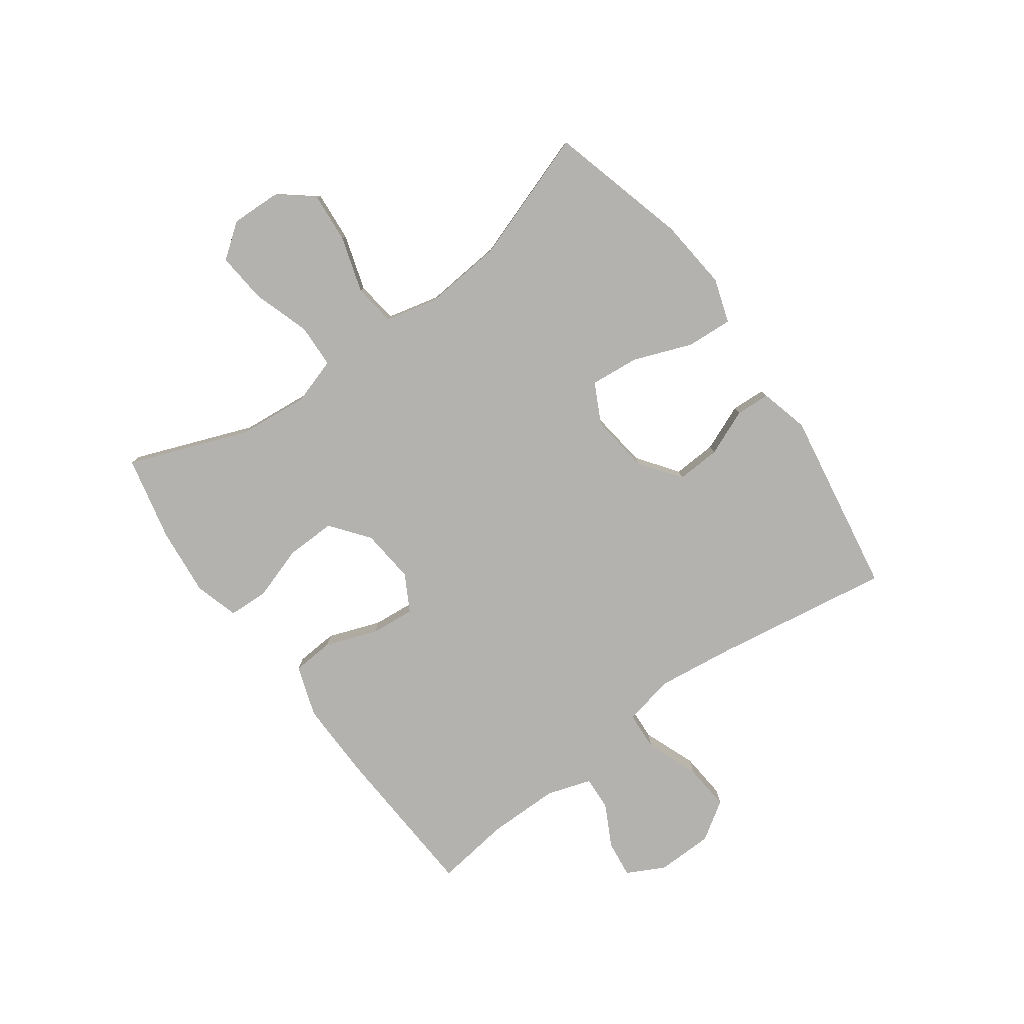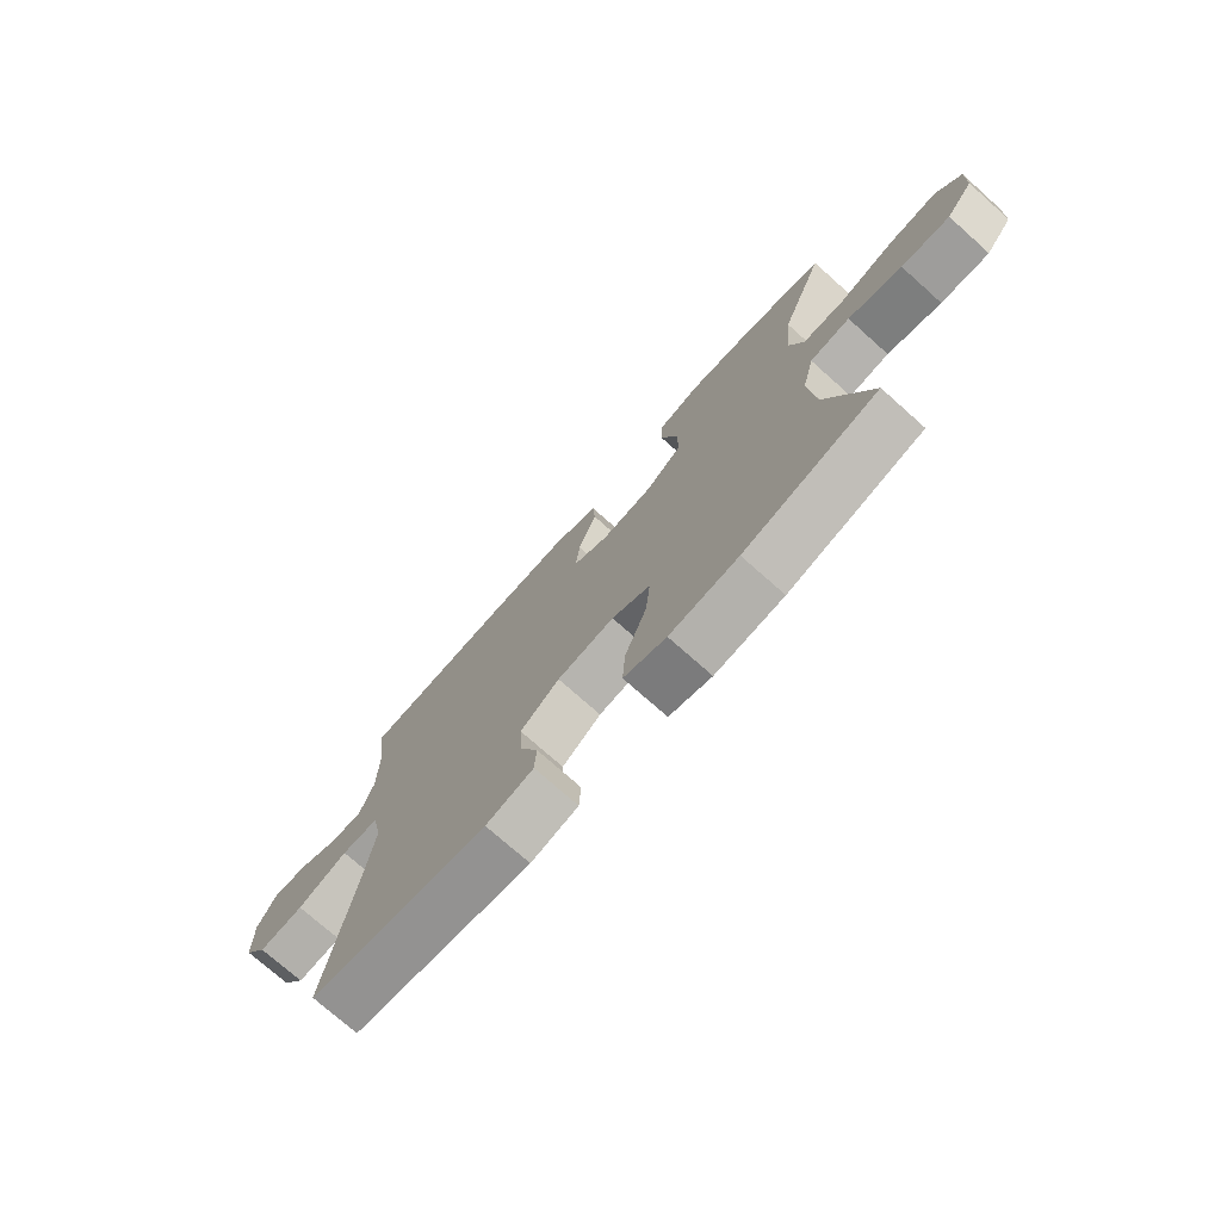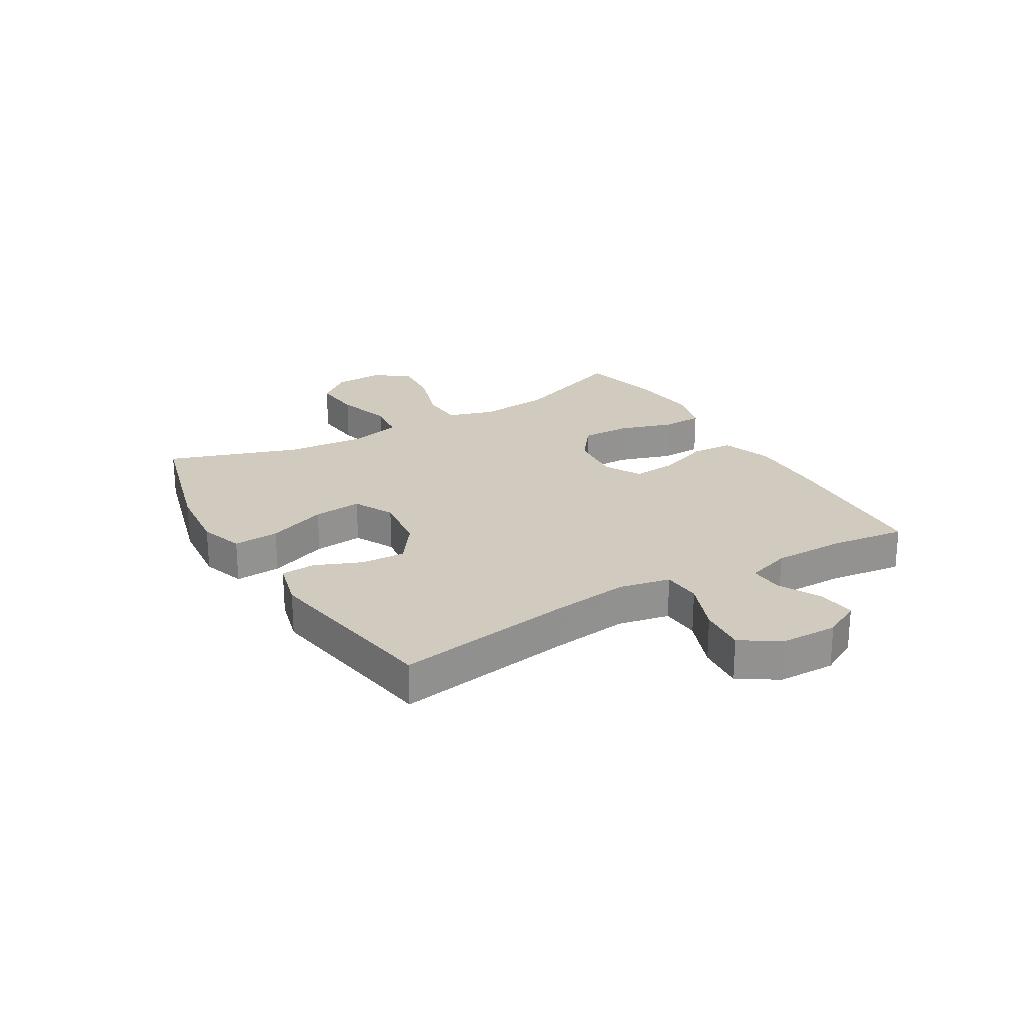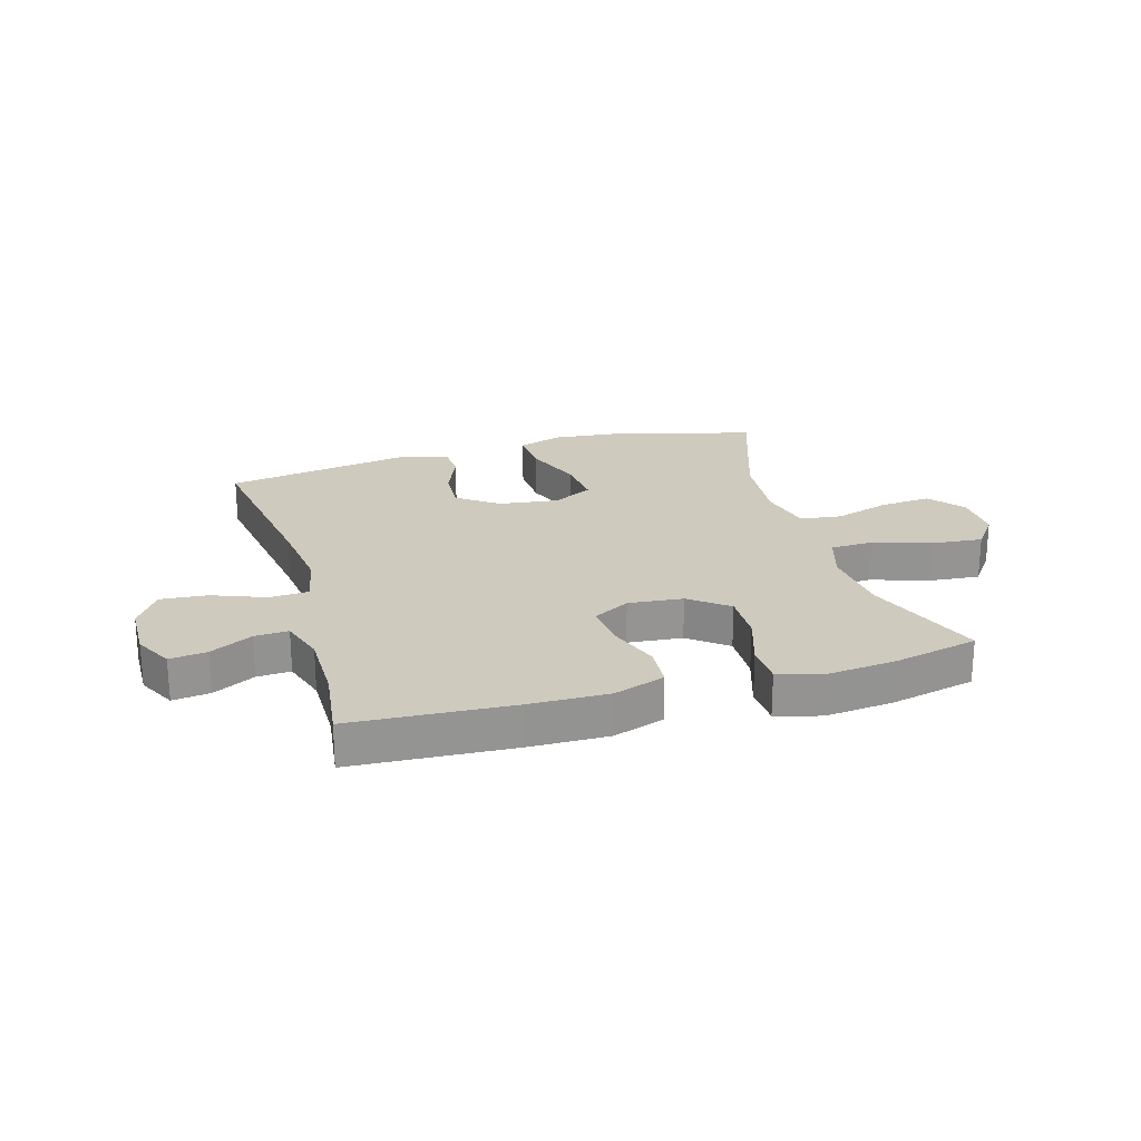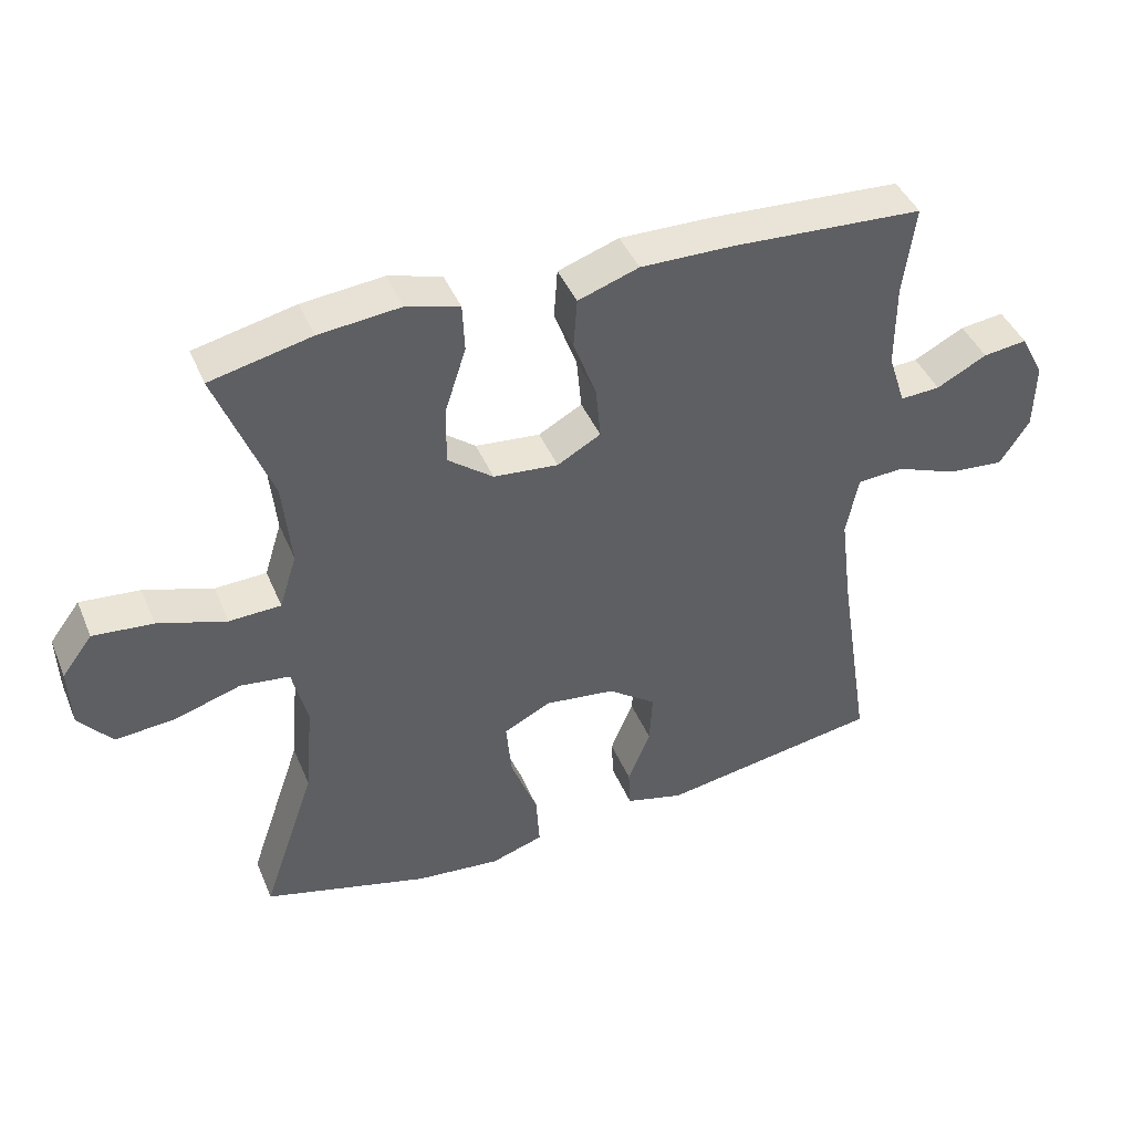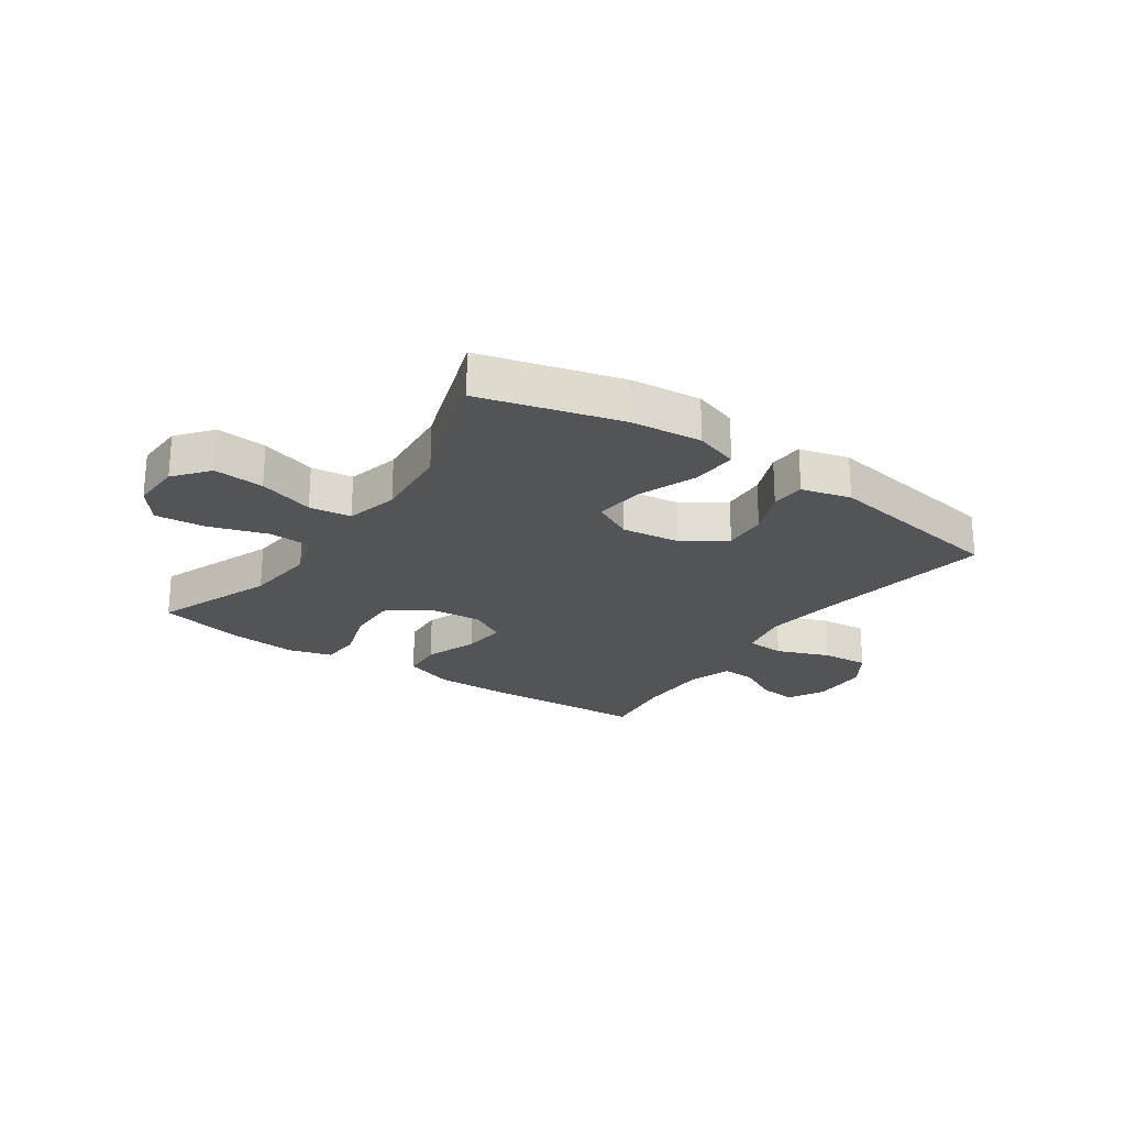
<metadata>
{"format":"obj","ext":"obj","renderer":"f3d","projection":"perspective","resolution":1024,"background":"white","views":[{"elev":-79.7,"azim":126.0,"up":"+Y"},{"elev":-74.5,"azim":48.3,"up":"+Z"},{"elev":23.6,"azim":-120.6,"up":"+Y"},{"elev":23.2,"azim":-16.2,"up":"+Y"},{"elev":43.1,"azim":158.2,"up":"+Z"},{"elev":-23.3,"azim":145.5,"up":"+Y"}]}
</metadata>
<code>
v -0.5 0.07 -0.5
v -0.452 0.07 -0.195
v -0.435 0.07 -0.06
v -0.453 0.07 0.028
v -0.52 0.07 0.032
v -0.611 0.07 -0.003
v -0.692 0.07 -0.01
v -0.735 0.07 0.056
v -0.737 0.07 0.154
v -0.703 0.07 0.219
v -0.639 0.07 0.211
v -0.566 0.07 0.173
v -0.508 0.07 0.17
v -0.483 0.07 0.247
v -0.483 0.07 0.371
v -0.5 0.07 0.5
v -0.223 0.07 0.516
v -0.088 0.07 0.518
v 0 0.07 0.488
v 0.005 0.07 0.416
v -0.028 0.07 0.326
v -0.035 0.07 0.25
v 0.028 0.07 0.215
v 0.122 0.07 0.224
v 0.188 0.07 0.275
v 0.186 0.07 0.361
v 0.156 0.07 0.454
v 0.159 0.07 0.523
v 0.236 0.07 0.545
v 0.354 0.07 0.533
v 0.5 0.07 0.5
v 0.421 0.07 0.295
v 0.409 0.07 0.172
v 0.434 0.07 0.092
v 0.509 0.07 0.089
v 0.608 0.07 0.121
v 0.695 0.07 0.129
v 0.739 0.07 0.07
v 0.736 0.07 -0.016
v 0.688 0.07 -0.075
v 0.601 0.07 -0.068
v 0.505 0.07 -0.038
v 0.433 0.07 -0.047
v 0.411 0.07 -0.138
v 0.423 0.07 -0.274
v 0.5 0.07 -0.5
v 0.26 0.07 -0.565
v 0.137 0.07 -0.577
v 0.061 0.07 -0.552
v 0.066 0.07 -0.473
v 0.105 0.07 -0.371
v 0.113 0.07 -0.287
v 0.044 0.07 -0.252
v -0.058 0.07 -0.265
v -0.128 0.07 -0.316
v -0.124 0.07 -0.392
v -0.091 0.07 -0.472
v -0.094 0.07 -0.531
v -0.179 0.07 -0.553
v -0.5 0 -0.5
v -0.452 0 -0.195
v -0.435 0 -0.06
v -0.453 0 0.028
v -0.52 0 0.032
v -0.611 0 -0.003
v -0.692 0 -0.01
v -0.735 0 0.056
v -0.737 0 0.154
v -0.703 0 0.219
v -0.639 0 0.211
v -0.566 0 0.173
v -0.508 0 0.17
v -0.483 0 0.247
v -0.483 0 0.371
v -0.5 0 0.5
v -0.223 0 0.516
v -0.088 0 0.518
v 0 0 0.488
v 0.005 0 0.416
v -0.028 0 0.326
v -0.035 0 0.25
v 0.028 0 0.215
v 0.122 0 0.224
v 0.188 0 0.275
v 0.186 0 0.361
v 0.156 0 0.454
v 0.159 0 0.523
v 0.236 0 0.545
v 0.354 0 0.533
v 0.5 0 0.5
v 0.421 0 0.295
v 0.409 0 0.172
v 0.434 0 0.092
v 0.509 0 0.089
v 0.608 0 0.121
v 0.695 0 0.129
v 0.739 0 0.07
v 0.736 0 -0.016
v 0.688 0 -0.075
v 0.601 0 -0.068
v 0.505 0 -0.038
v 0.433 0 -0.047
v 0.411 0 -0.138
v 0.423 0 -0.274
v 0.5 0 -0.5
v 0.26 0 -0.565
v 0.137 0 -0.577
v 0.061 0 -0.552
v 0.066 0 -0.473
v 0.105 0 -0.371
v 0.113 0 -0.287
v 0.044 0 -0.252
v -0.058 0 -0.265
v -0.128 0 -0.316
v -0.124 0 -0.392
v -0.091 0 -0.472
v -0.094 0 -0.531
v -0.179 0 -0.553
f 56 57 58 59
f 55 56 59 1
f 54 55 1 2
f 53 54 2 3
f 48 49 50 51
f 48 51 52
f 45 46 47 48
f 44 45 48 52
f 43 44 52 53
f 39 40 41 42
f 37 38 39 42
f 35 36 37 42
f 34 35 42 43
f 33 34 43 53
f 29 30 31 32
f 26 27 28 29
f 25 26 29 32
f 24 25 32 33
f 18 19 20 21
f 18 21 22
f 15 16 17 18
f 14 15 18 22
f 13 14 22 23
f 9 10 11 12
f 9 12 13
f 8 9 13
f 5 6 7 8
f 4 5 8 13
f 33 53 3 4
f 23 24 33 4
f 4 13 23
f 118 117 116 115
f 60 118 115 114
f 61 60 114 113
f 62 61 113 112
f 110 109 108 107
f 111 110 107
f 107 106 105 104
f 111 107 104 103
f 112 111 103 102
f 101 100 99 98
f 101 98 97 96
f 101 96 95 94
f 102 101 94 93
f 112 102 93 92
f 91 90 89 88
f 88 87 86 85
f 91 88 85 84
f 92 91 84 83
f 80 79 78 77
f 81 80 77
f 77 76 75 74
f 81 77 74 73
f 82 81 73 72
f 71 70 69 68
f 72 71 68
f 72 68 67
f 67 66 65 64
f 72 67 64 63
f 63 62 112 92
f 63 92 83 82
f 82 72 63
f 1 60 61 2
f 2 61 62 3
f 3 62 63 4
f 4 63 64 5
f 5 64 65 6
f 6 65 66 7
f 7 66 67 8
f 8 67 68 9
f 9 68 69 10
f 10 69 70 11
f 11 70 71 12
f 12 71 72 13
f 13 72 73 14
f 14 73 74 15
f 15 74 75 16
f 16 75 76 17
f 17 76 77 18
f 18 77 78 19
f 19 78 79 20
f 20 79 80 21
f 21 80 81 22
f 22 81 82 23
f 23 82 83 24
f 24 83 84 25
f 25 84 85 26
f 26 85 86 27
f 27 86 87 28
f 28 87 88 29
f 29 88 89 30
f 30 89 90 31
f 31 90 91 32
f 32 91 92 33
f 33 92 93 34
f 34 93 94 35
f 35 94 95 36
f 36 95 96 37
f 37 96 97 38
f 38 97 98 39
f 39 98 99 40
f 40 99 100 41
f 41 100 101 42
f 42 101 102 43
f 43 102 103 44
f 44 103 104 45
f 45 104 105 46
f 46 105 106 47
f 47 106 107 48
f 48 107 108 49
f 49 108 109 50
f 50 109 110 51
f 51 110 111 52
f 52 111 112 53
f 53 112 113 54
f 54 113 114 55
f 55 114 115 56
f 56 115 116 57
f 57 116 117 58
f 58 117 118 59
f 59 118 60 1

</code>
